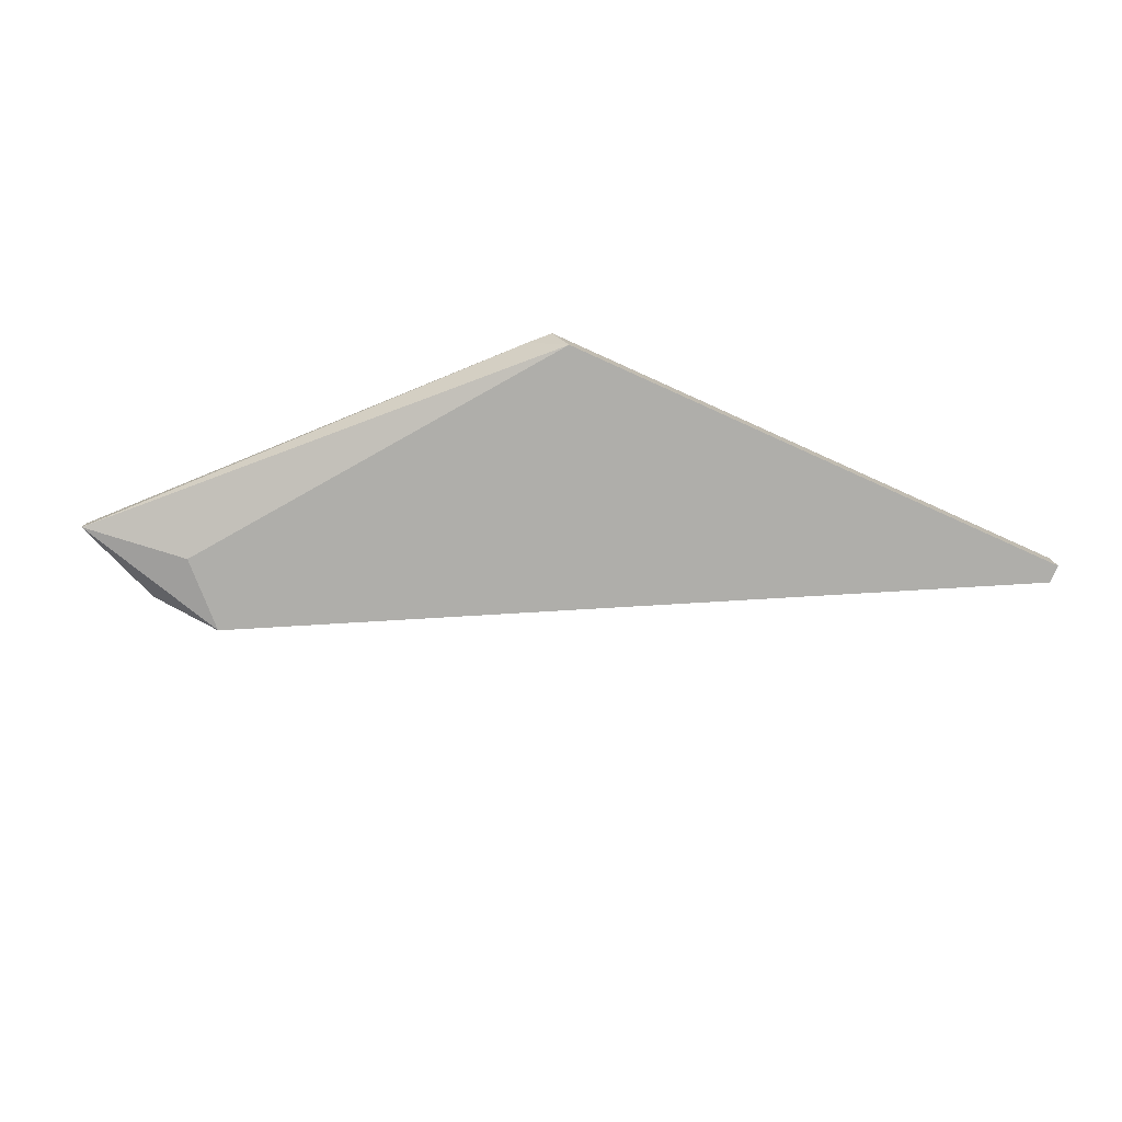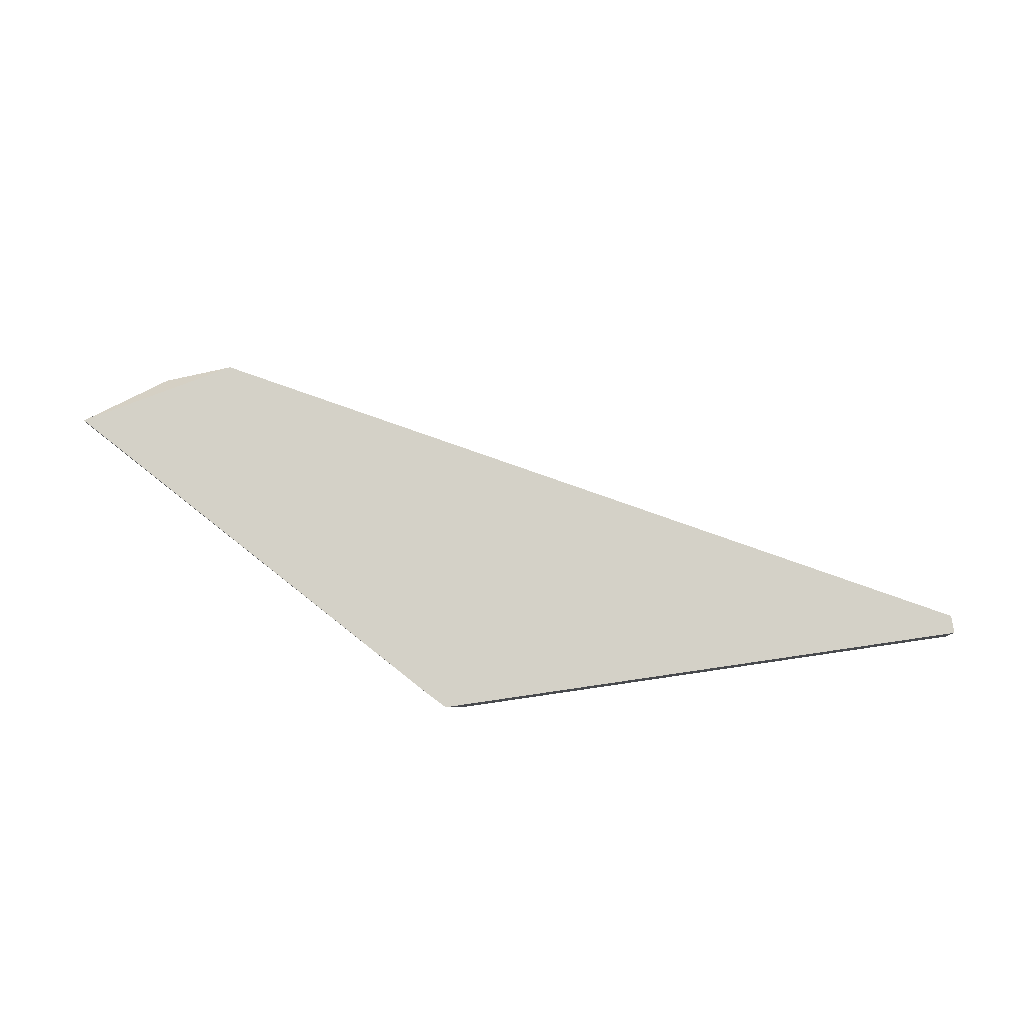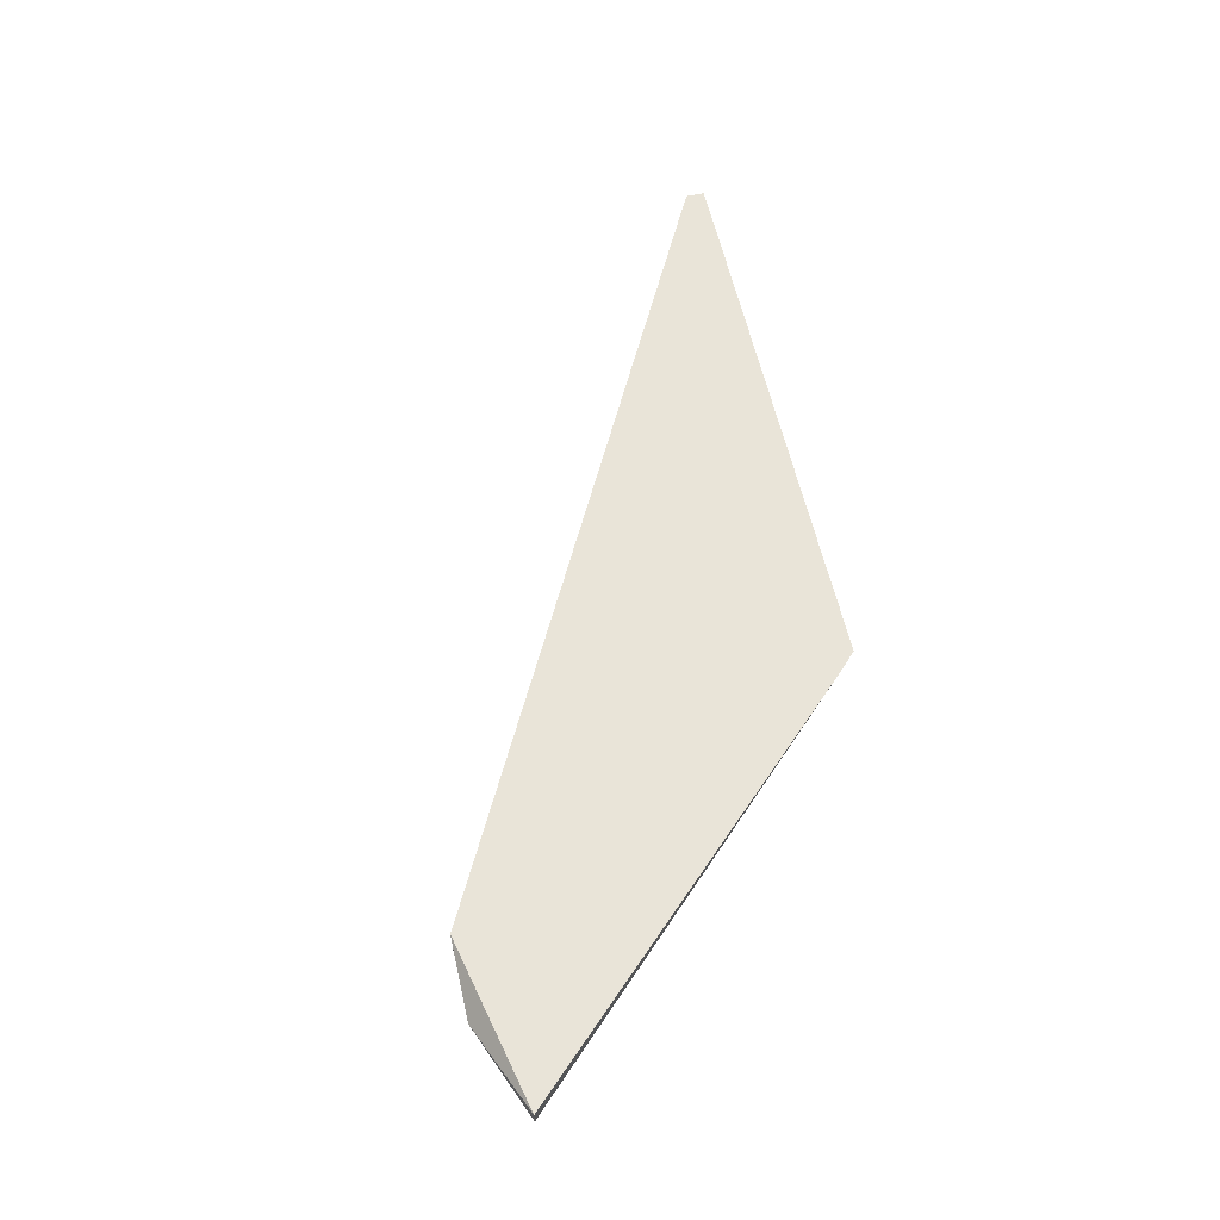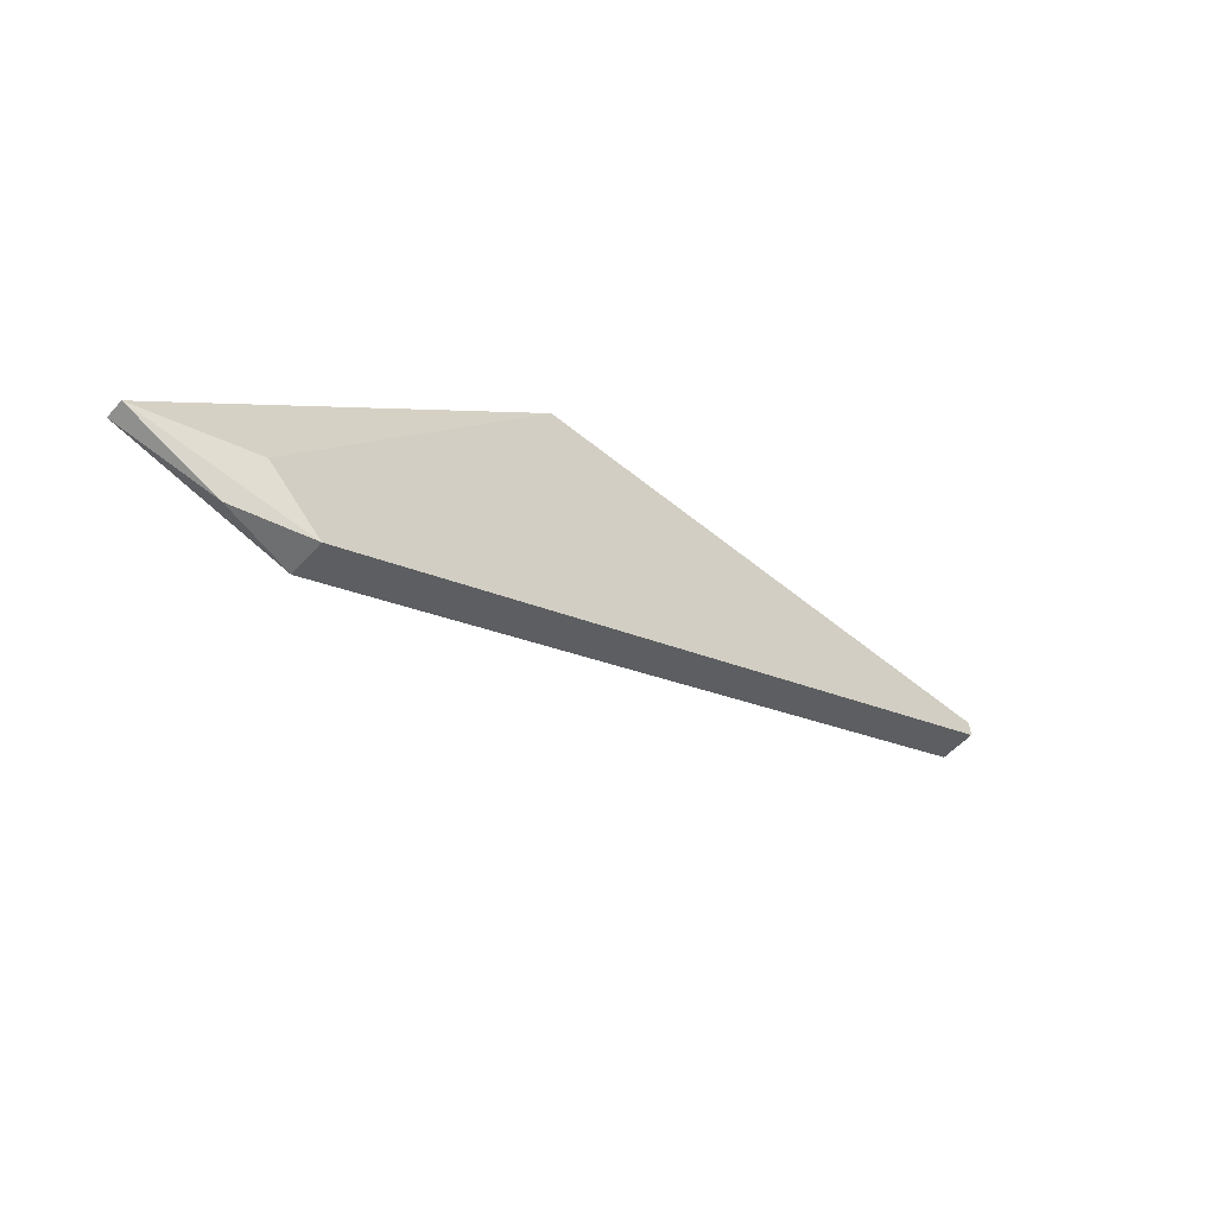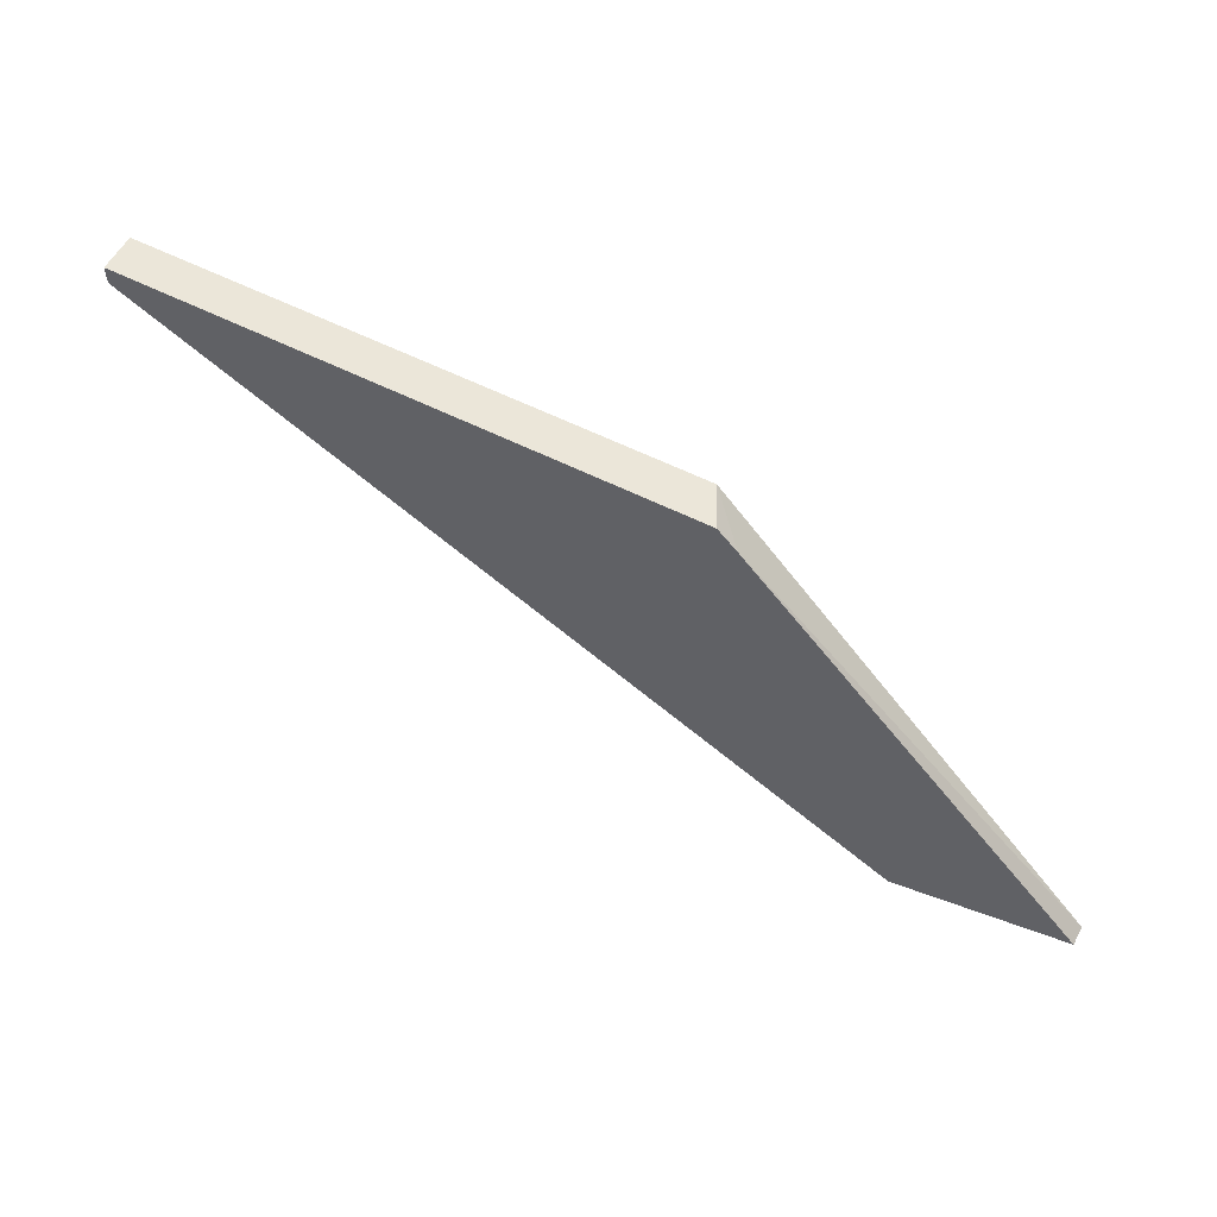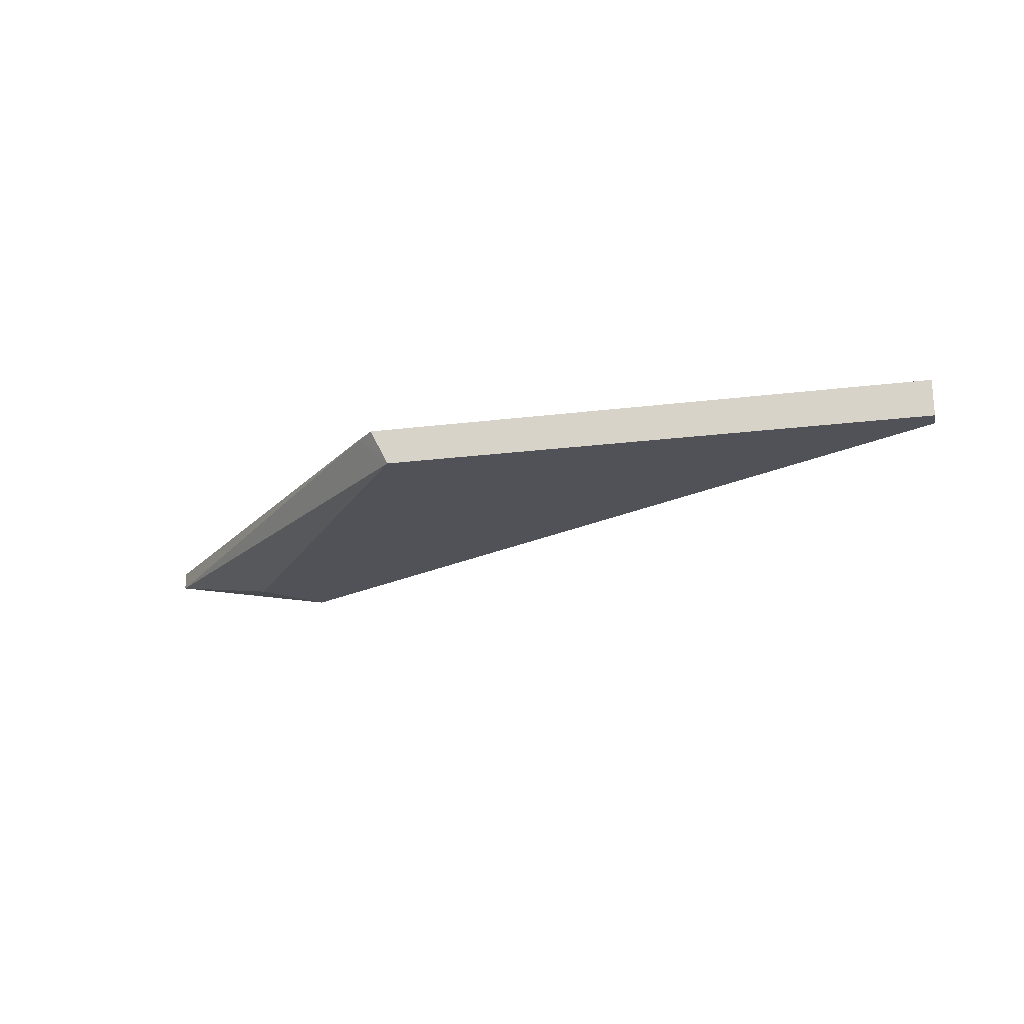
<metadata>
{"format":"obj","ext":"obj","renderer":"f3d","projection":"perspective","resolution":1024,"background":"white","views":[{"elev":-77.6,"azim":155.7,"up":"+Z"},{"elev":79.8,"azim":171.7,"up":"+Z"},{"elev":60.2,"azim":77.1,"up":"+Z"},{"elev":-54.6,"azim":139.0,"up":"+Y"},{"elev":56.3,"azim":28.0,"up":"+Y"},{"elev":-21.4,"azim":-167.5,"up":"+Z"}]}
</metadata>
<code>
v -0.8331 0.06338 0.1506
v -0.873 0.126 0.1535
v -0.8701 0.1232 0.1535
v -0.9584 0.1232 0.1535
v -0.9584 0.126 0.1478
v -0.8758 0.126 0.1478
v -0.8445 0.06338 0.1478
v -0.8188 0.06907 0.1535
v -0.8445 0.06338 0.1535
v -0.8188 0.06907 0.1506
v -0.8359 0.07193 0.1478
v -0.9584 0.1232 0.1478
v -0.9584 0.126 0.1535
f 2 5 13
f 3 2 4
f 5 2 6
f 2 3 6
f 5 6 7
f 3 4 8
f 1 8 9
f 7 1 9
f 4 7 9
f 8 4 9
f 6 3 10
f 1 7 10
f 3 8 10
f 8 1 10
f 7 6 11
f 6 10 11
f 10 7 11
f 4 5 12
f 7 4 12
f 5 7 12
f 4 2 13
f 5 4 13

</code>
